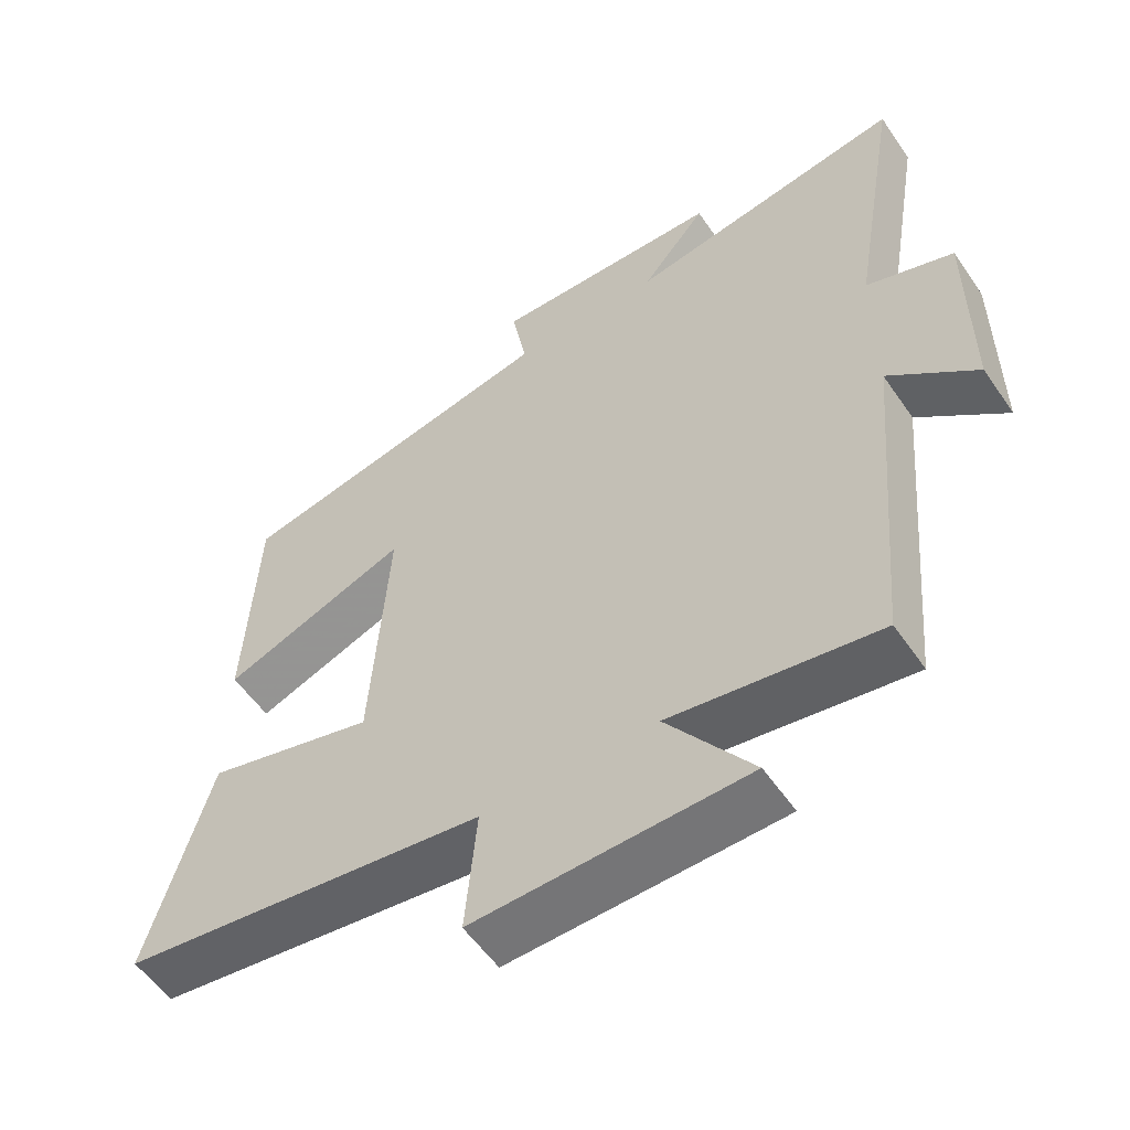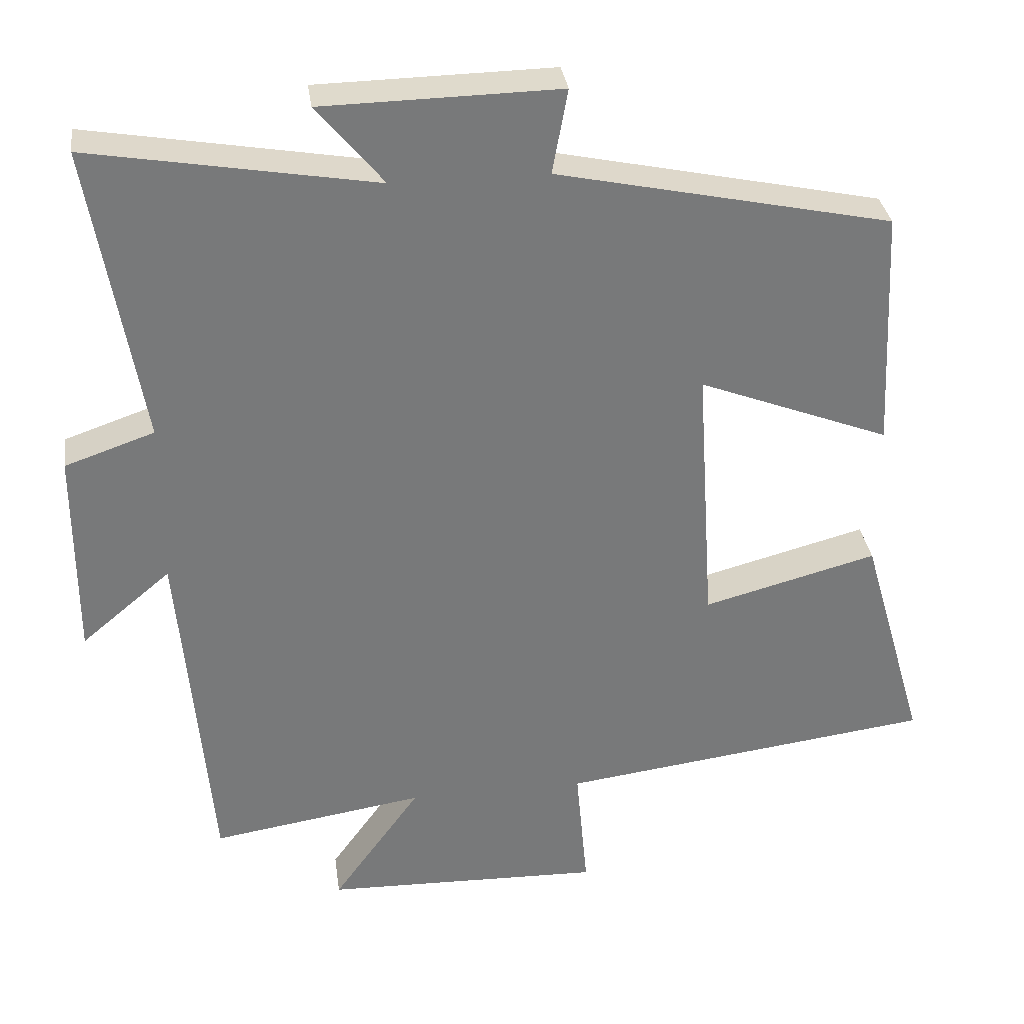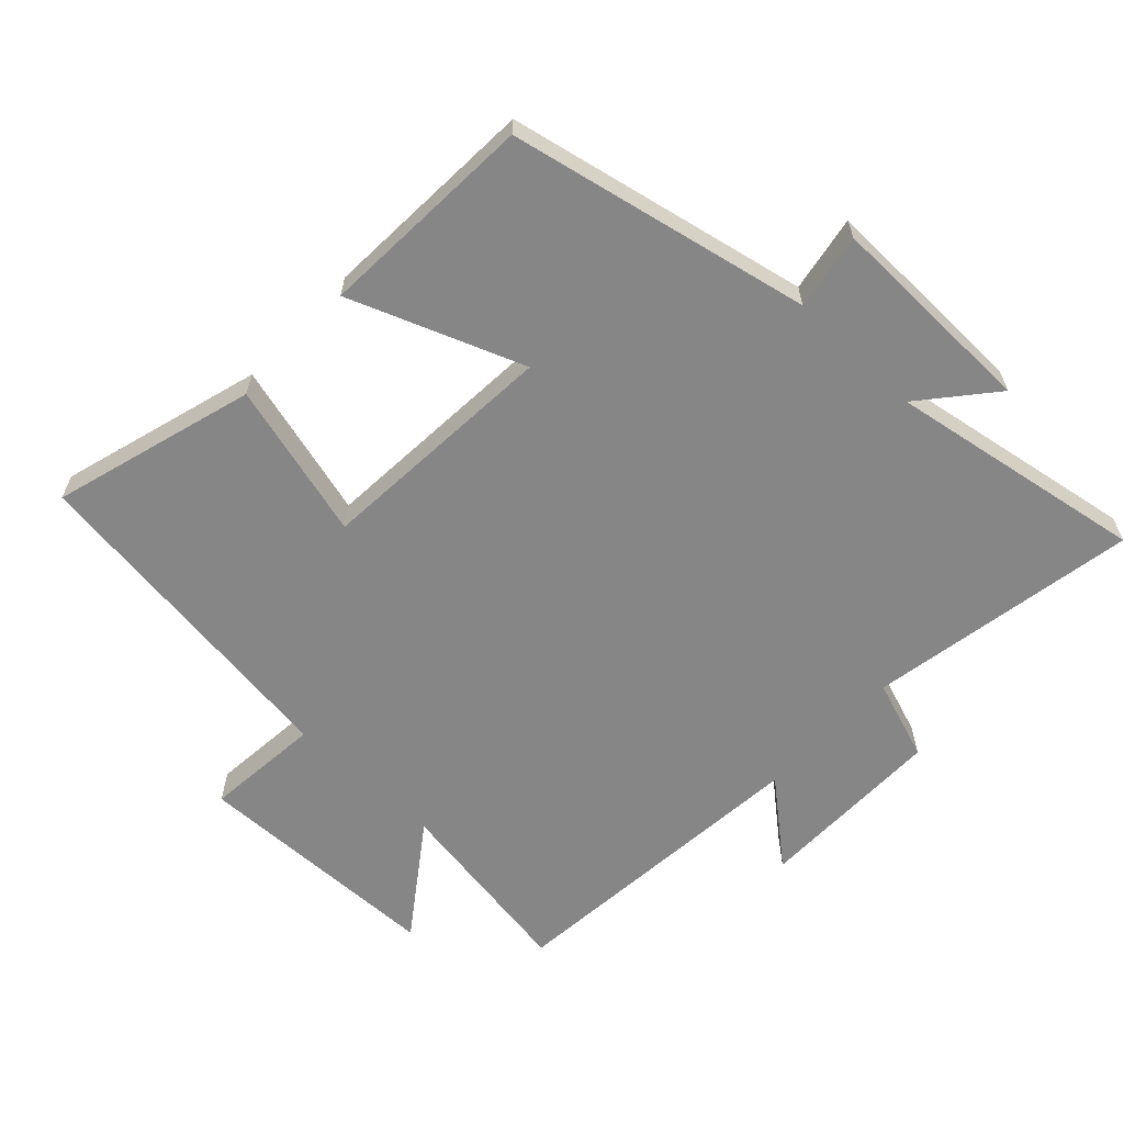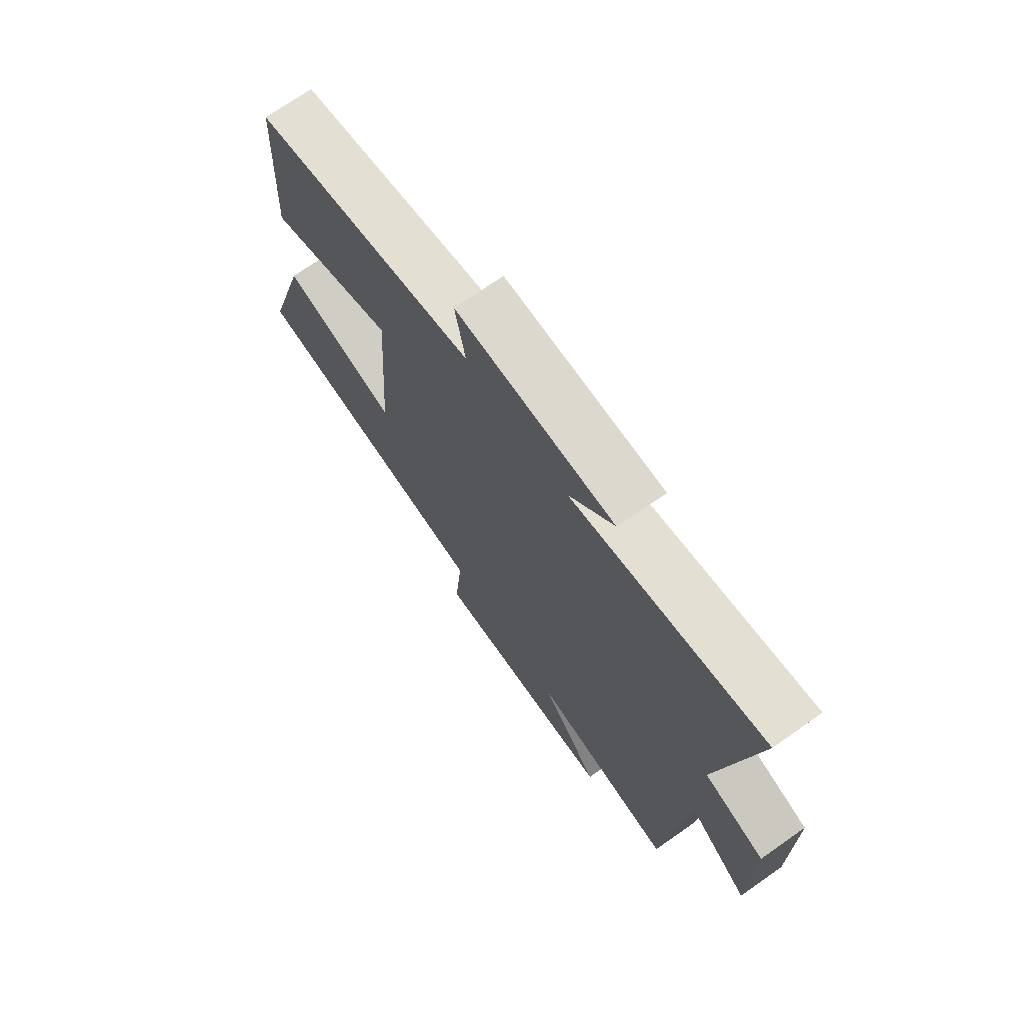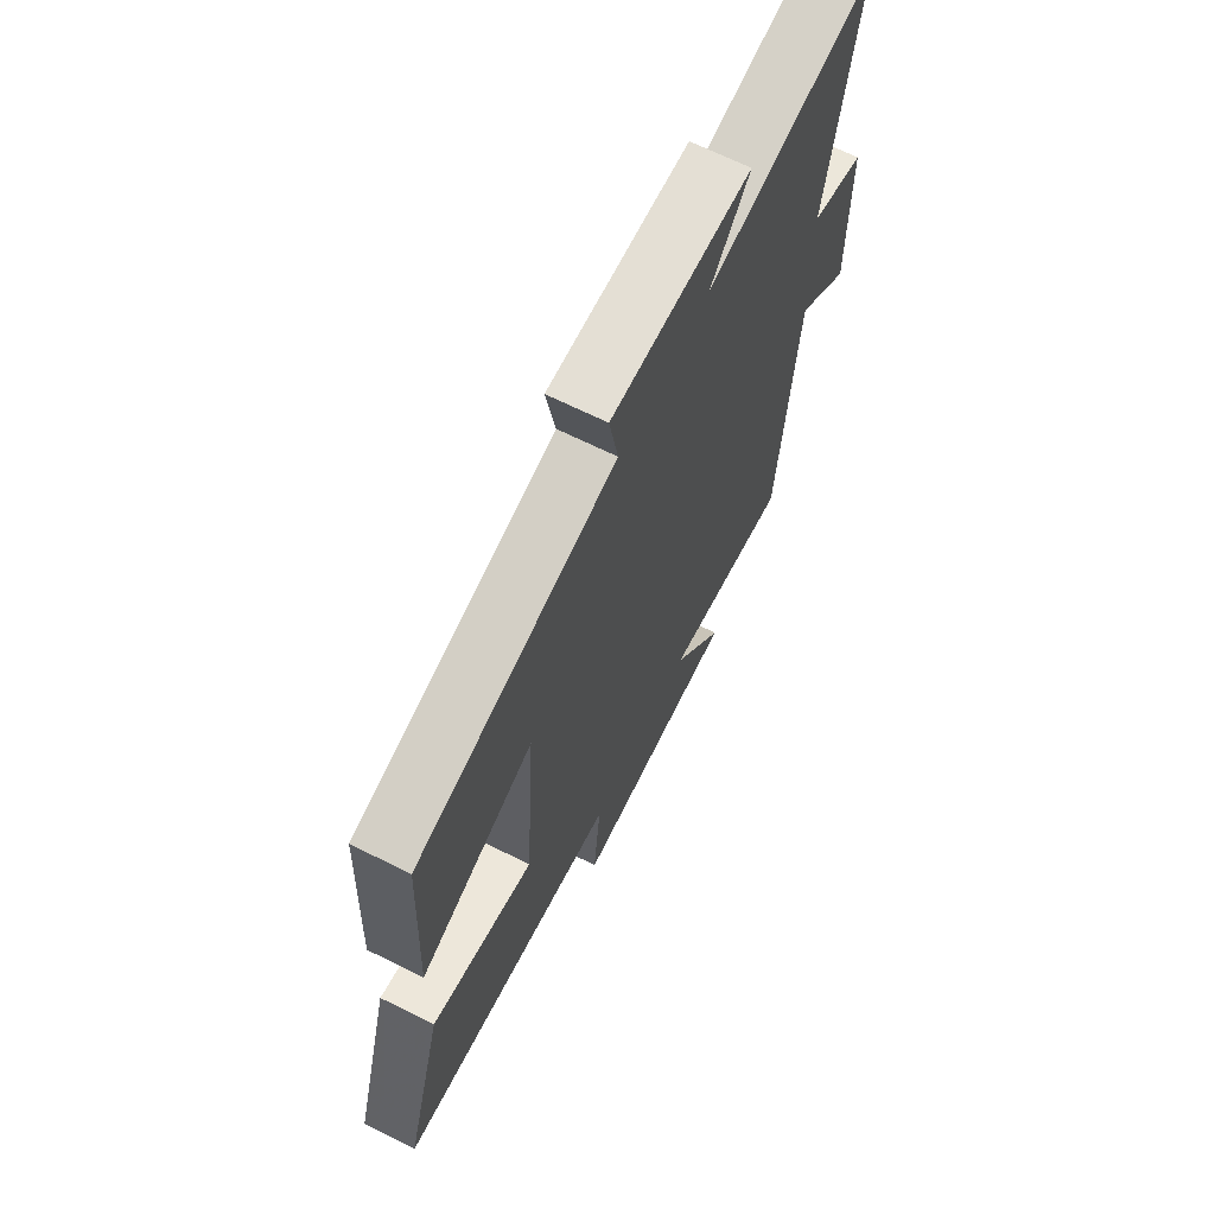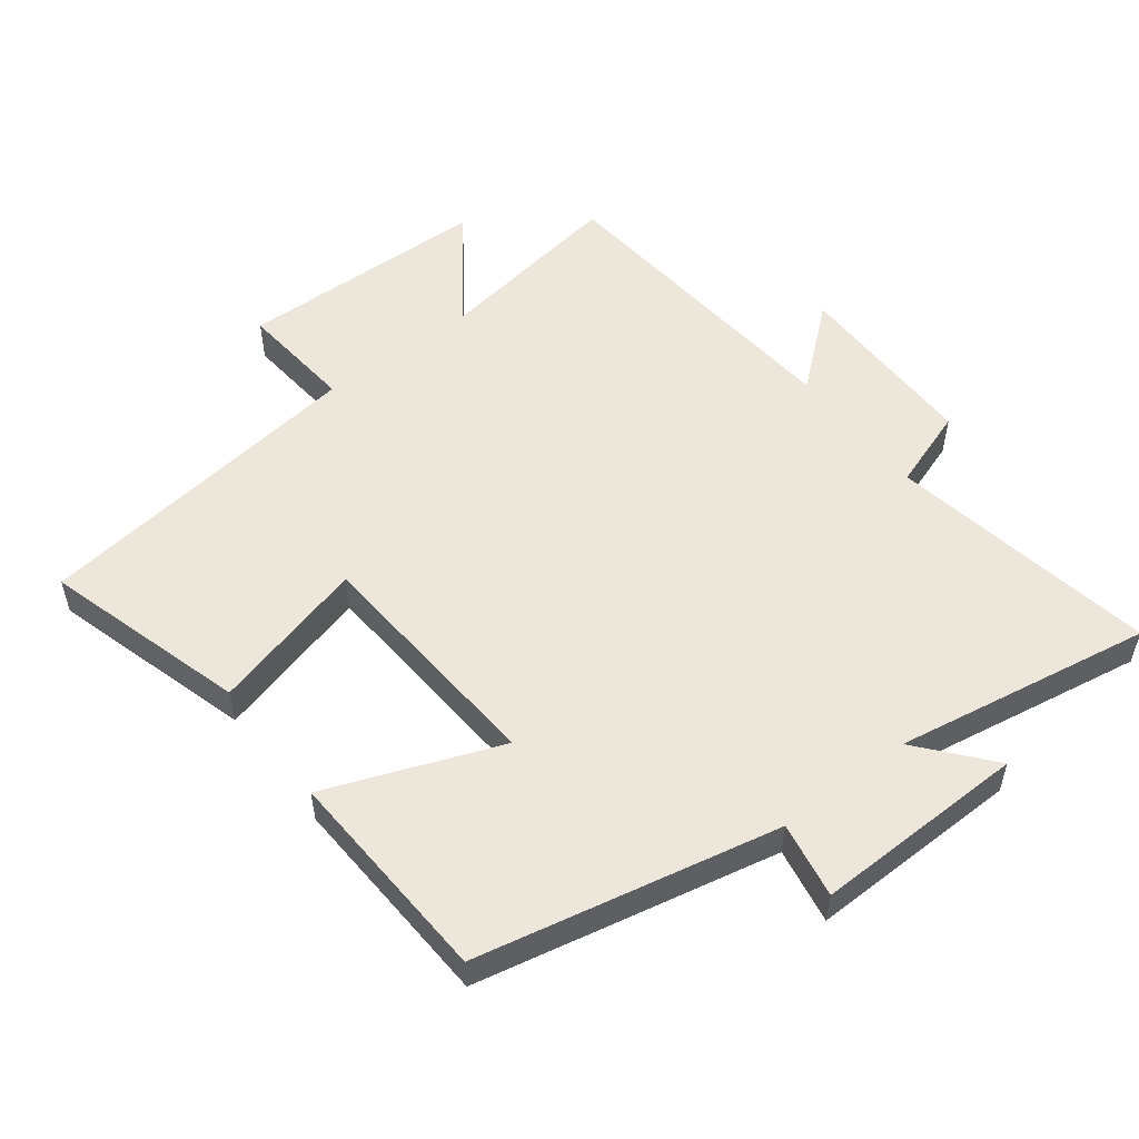
<metadata>
{"format":"obj","ext":"obj","renderer":"f3d","projection":"perspective","resolution":1024,"background":"white","views":[{"elev":-55.6,"azim":34.0,"up":"+Z"},{"elev":32.7,"azim":172.2,"up":"+Z"},{"elev":-62.2,"azim":-43.4,"up":"+Y"},{"elev":71.7,"azim":55.0,"up":"+Z"},{"elev":67.4,"azim":-63.5,"up":"+Z"},{"elev":53.5,"azim":-37.5,"up":"+Y"}]}
</metadata>
<code>
v 0.57 0.07 0.567
v 0.5 0.07 0.159
v 0.622 0.07 0.117
v 0.622 0.07 -0.169
v 0.5 0.07 -0.067
v 0.458 0.07 -0.545
v 0.167 0.07 -0.5
v 0.287 0.07 -0.666
v -0.093 0.07 -0.676
v -0.077 0.07 -0.5
v -0.588 0.07 -0.434
v -0.5 0.07 -0.128
v -0.263 0.07 -0.191
v -0.239 0.07 0.175
v -0.5 0.07 0.074
v -0.484 0.07 0.403
v -0.029 0.07 0.5
v -0.05 0.07 0.615
v 0.272 0.07 0.609
v 0.181 0.07 0.5
v 0.57 0 0.567
v 0.5 0 0.159
v 0.622 0 0.117
v 0.622 0 -0.169
v 0.5 0 -0.067
v 0.458 0 -0.545
v 0.167 0 -0.5
v 0.287 0 -0.666
v -0.093 0 -0.676
v -0.077 0 -0.5
v -0.588 0 -0.434
v -0.5 0 -0.128
v -0.263 0 -0.191
v -0.239 0 0.175
v -0.5 0 0.074
v -0.484 0 0.403
v -0.029 0 0.5
v -0.05 0 0.615
v 0.272 0 0.609
v 0.181 0 0.5
f 17 18 19 20
f 15 16 17 20
f 14 15 20 1
f 13 14 1 2
f 10 11 12 13
f 10 13 2 3
f 7 8 9 10
f 7 10 3
f 5 6 7
f 5 7 3
f 3 4 5
f 40 39 38 37
f 40 37 36 35
f 21 40 35 34
f 22 21 34 33
f 33 32 31 30
f 23 22 33 30
f 30 29 28 27
f 23 30 27
f 27 26 25
f 23 27 25
f 25 24 23
f 1 21 22 2
f 2 22 23 3
f 3 23 24 4
f 4 24 25 5
f 5 25 26 6
f 6 26 27 7
f 7 27 28 8
f 8 28 29 9
f 9 29 30 10
f 10 30 31 11
f 11 31 32 12
f 12 32 33 13
f 13 33 34 14
f 14 34 35 15
f 15 35 36 16
f 16 36 37 17
f 17 37 38 18
f 18 38 39 19
f 19 39 40 20
f 20 40 21 1

</code>
